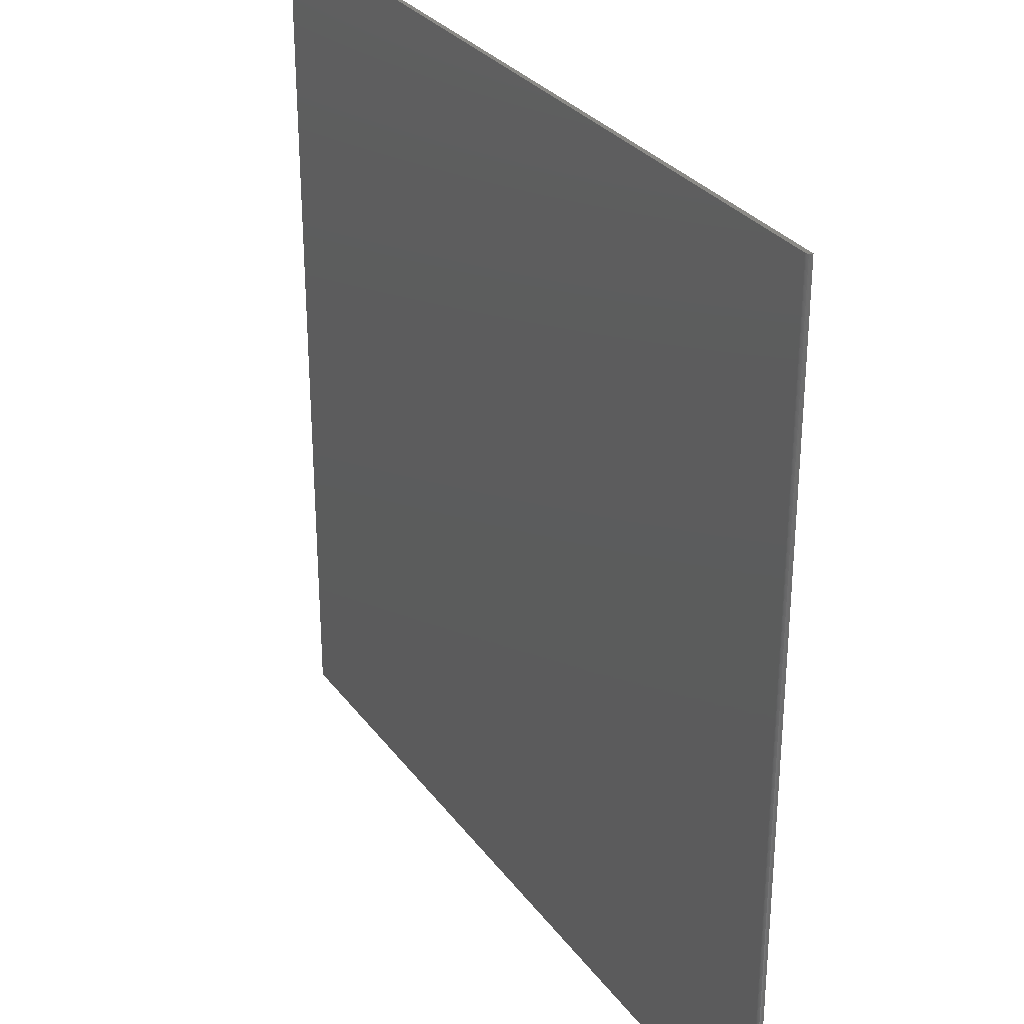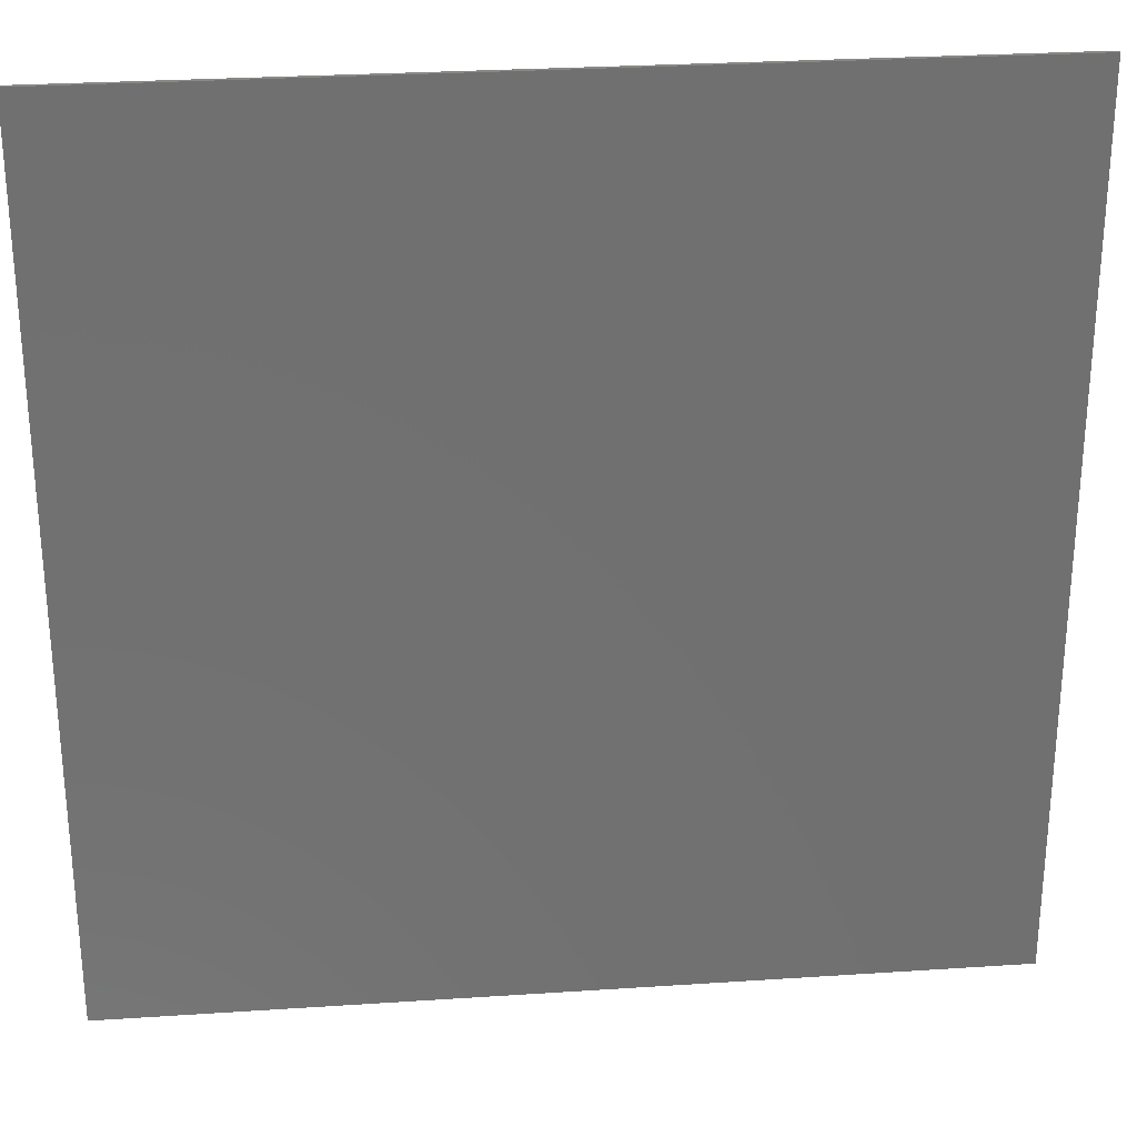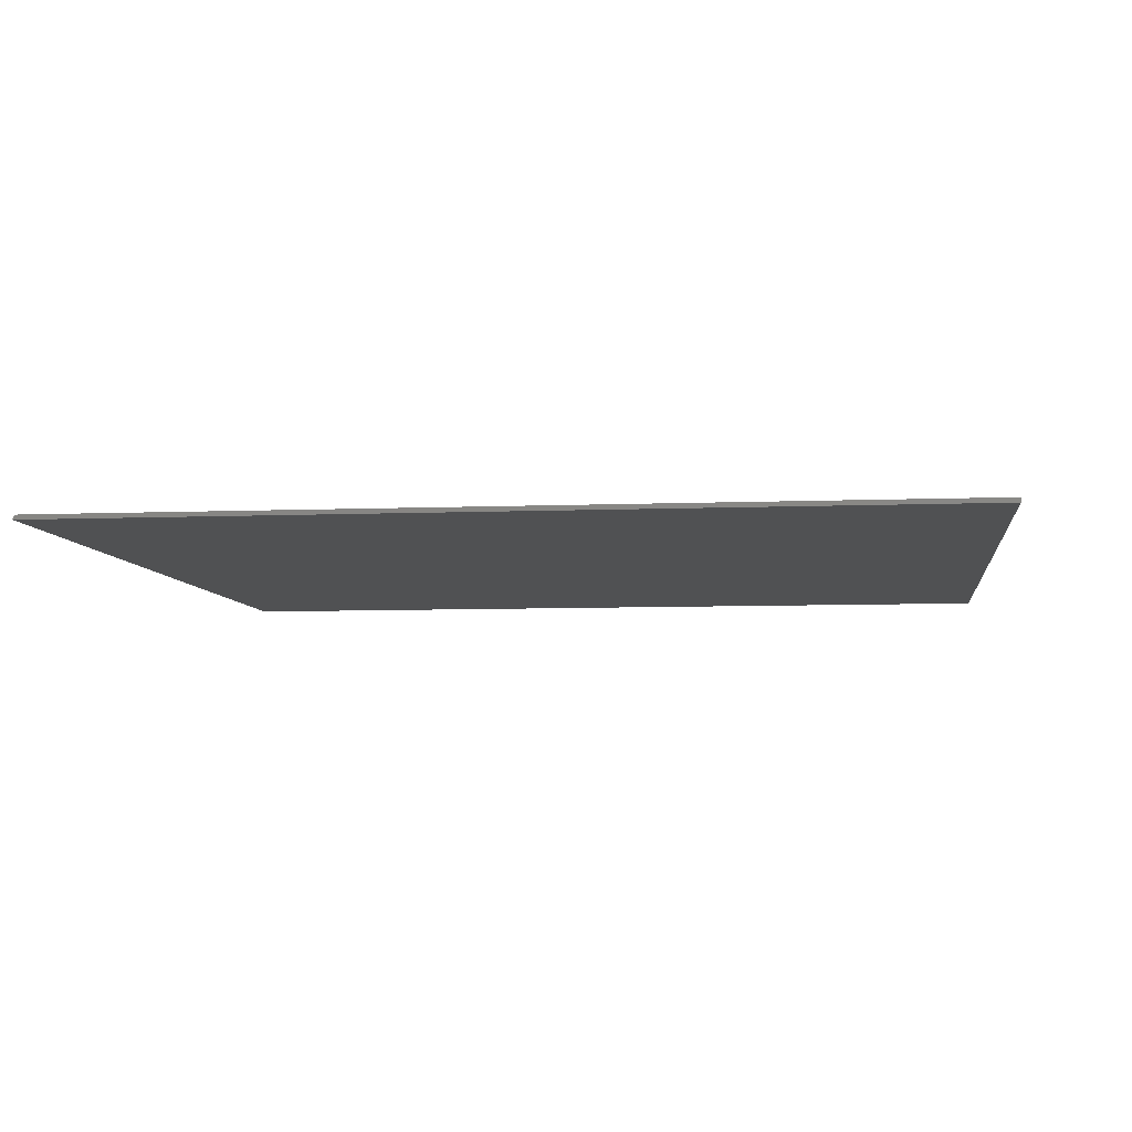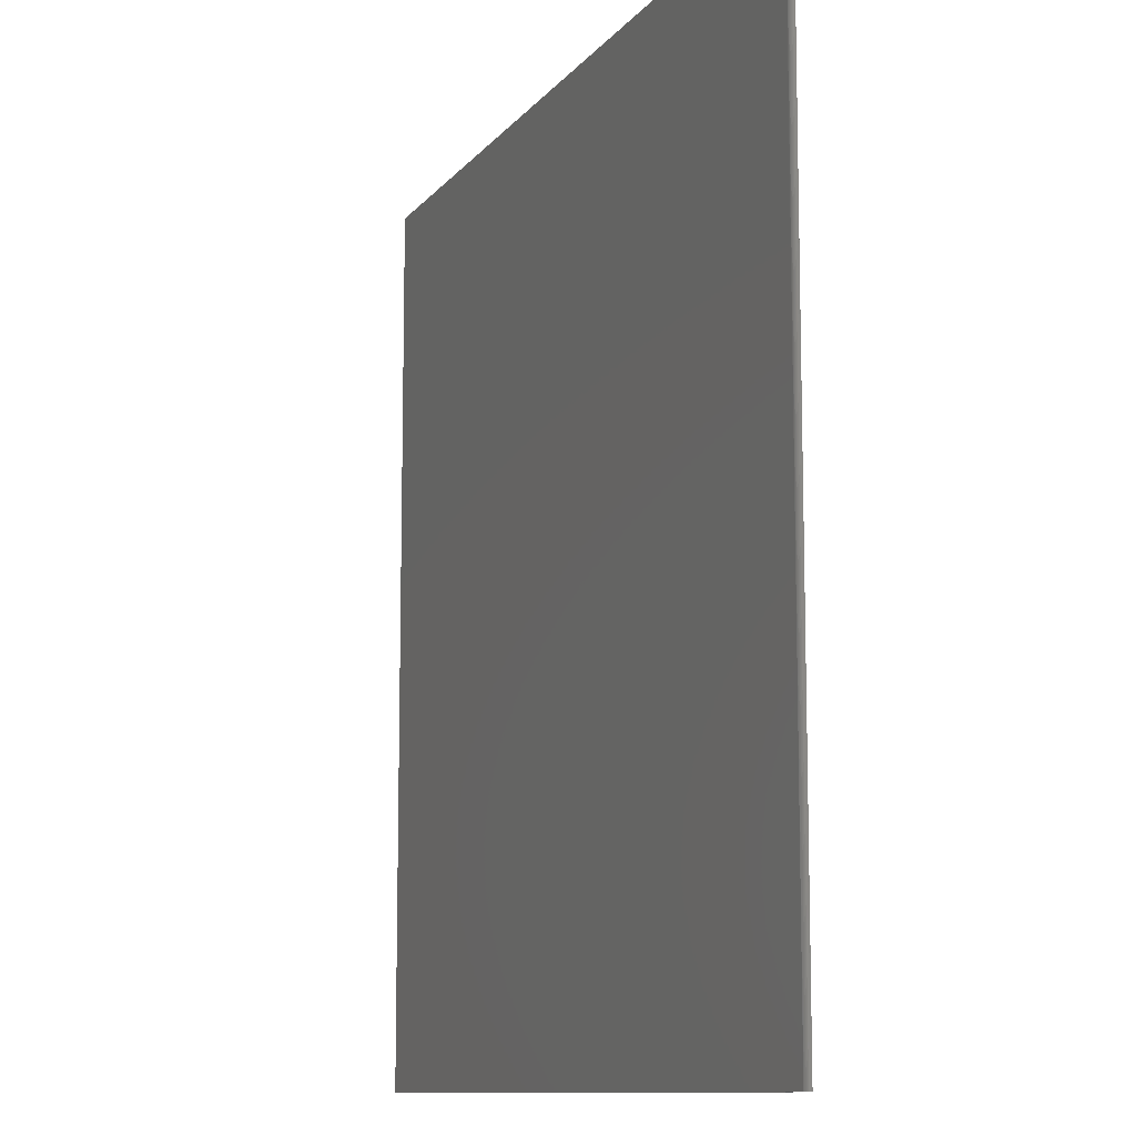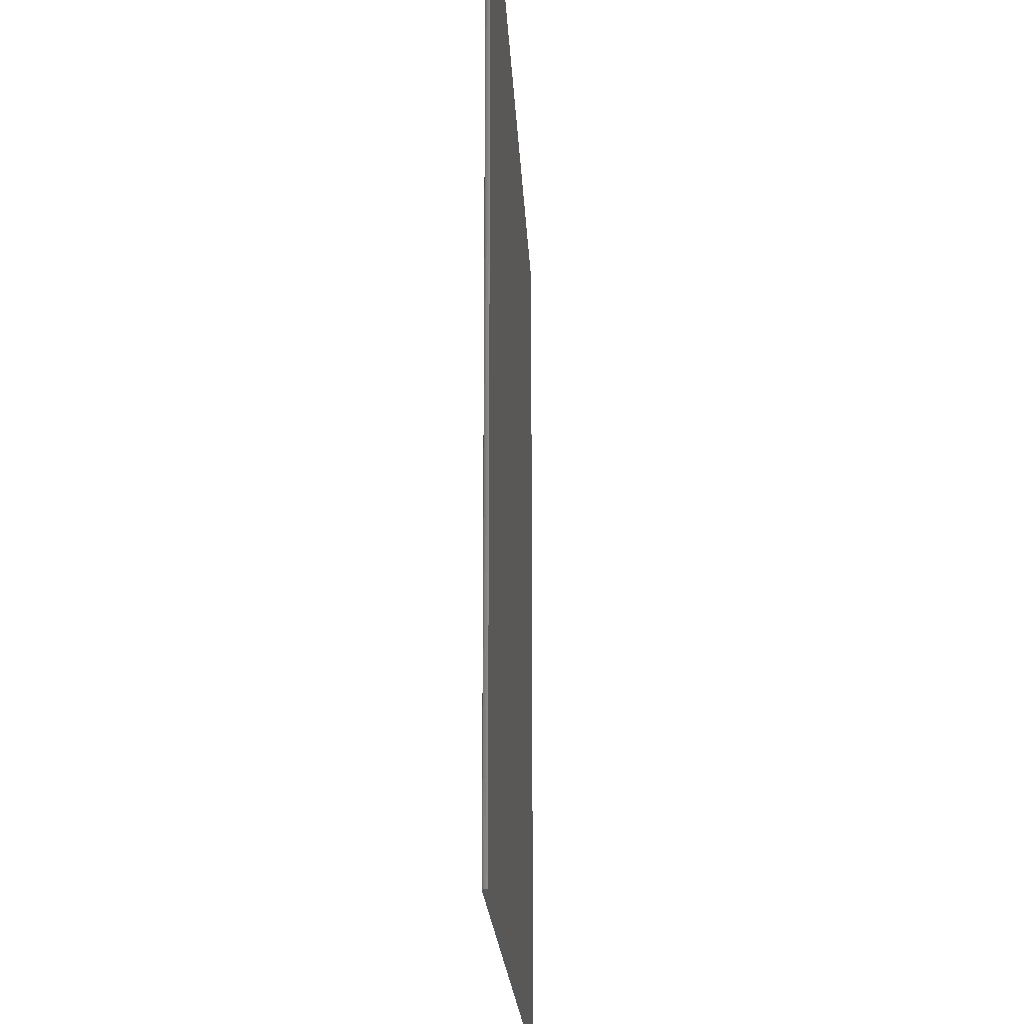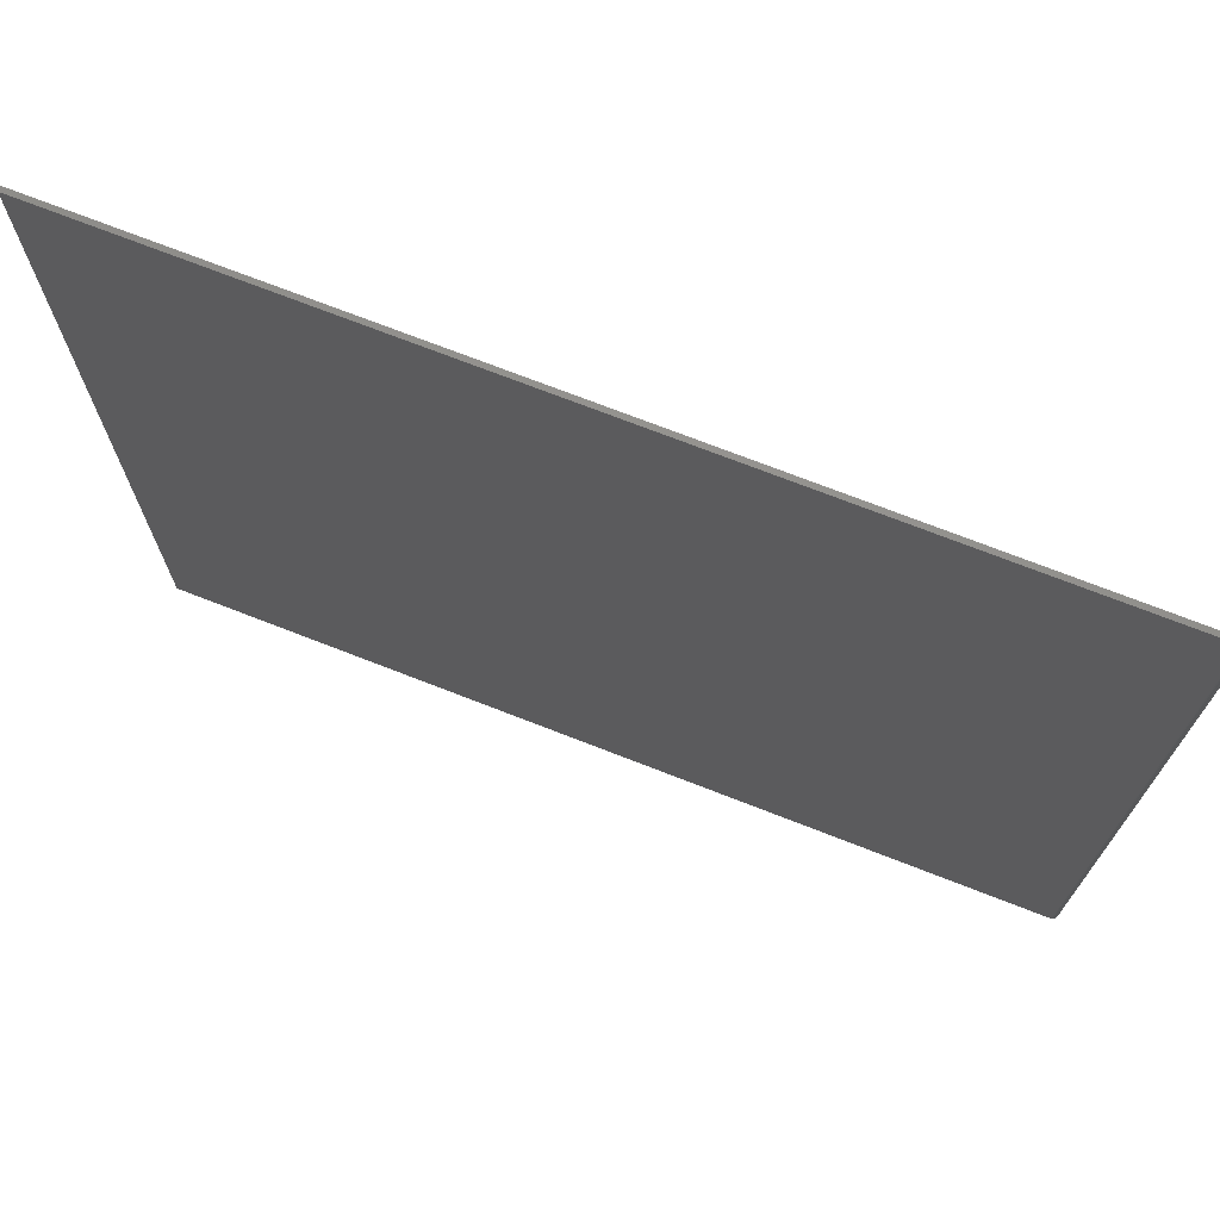
<metadata>
{"format":"stl","ext":"stl","renderer":"f3d","projection":"perspective","resolution":1024,"background":"white","views":[{"elev":30.2,"azim":60.3,"up":"+Y"},{"elev":27.6,"azim":174.2,"up":"+Y"},{"elev":-6.5,"azim":-172.9,"up":"+Z"},{"elev":-10.6,"azim":68.0,"up":"+Y"},{"elev":-18.9,"azim":92.6,"up":"+Y"},{"elev":72.8,"azim":21.3,"up":"+Y"}]}
</metadata>
<code>
# stl→obj: 22 verts, 40 faces
v -0.75 -0.75 0.007812
v 0.7422 -0.75 0.007812
v -0.75 0.75 0.007812
v 0.7422 0.75 0.007812
v 0.7437 0.75 0.007662
v 0.7465 0.75 0.006496
v 0.7452 0.75 0.007218
v 0.7487 0.75 0.00434
v 0.7477 0.75 0.005524
v -0.75 0.75 0
v 0.7494 0.75 0.00299
v 0.7498 0.75 0.001524
v 0.75 0.75 0
v 0.7465 -0.75 0.006496
v 0.7437 -0.75 0.007662
v 0.7452 -0.75 0.007218
v -0.75 -0.75 0
v 0.75 -0.75 0
v 0.7498 -0.75 0.001524
v 0.7494 -0.75 0.00299
v 0.7487 -0.75 0.00434
v 0.7477 -0.75 0.005524
f 1 2 3
f 3 2 4
f 4 5 6
f 6 5 7
f 8 6 9
f 10 3 4
f 10 4 6
f 10 6 8
f 10 8 11
f 10 11 12
f 10 12 13
f 2 14 15
f 2 1 14
f 15 14 16
f 17 18 19
f 17 19 20
f 17 20 21
f 17 21 22
f 17 22 14
f 17 14 1
f 17 10 18
f 18 10 13
f 18 13 19
f 19 13 12
f 19 12 20
f 20 12 11
f 20 11 21
f 21 11 8
f 21 8 22
f 22 8 9
f 22 9 14
f 14 9 6
f 14 6 16
f 16 6 7
f 16 7 15
f 15 7 5
f 15 5 2
f 2 5 4
f 3 10 1
f 1 10 17

</code>
